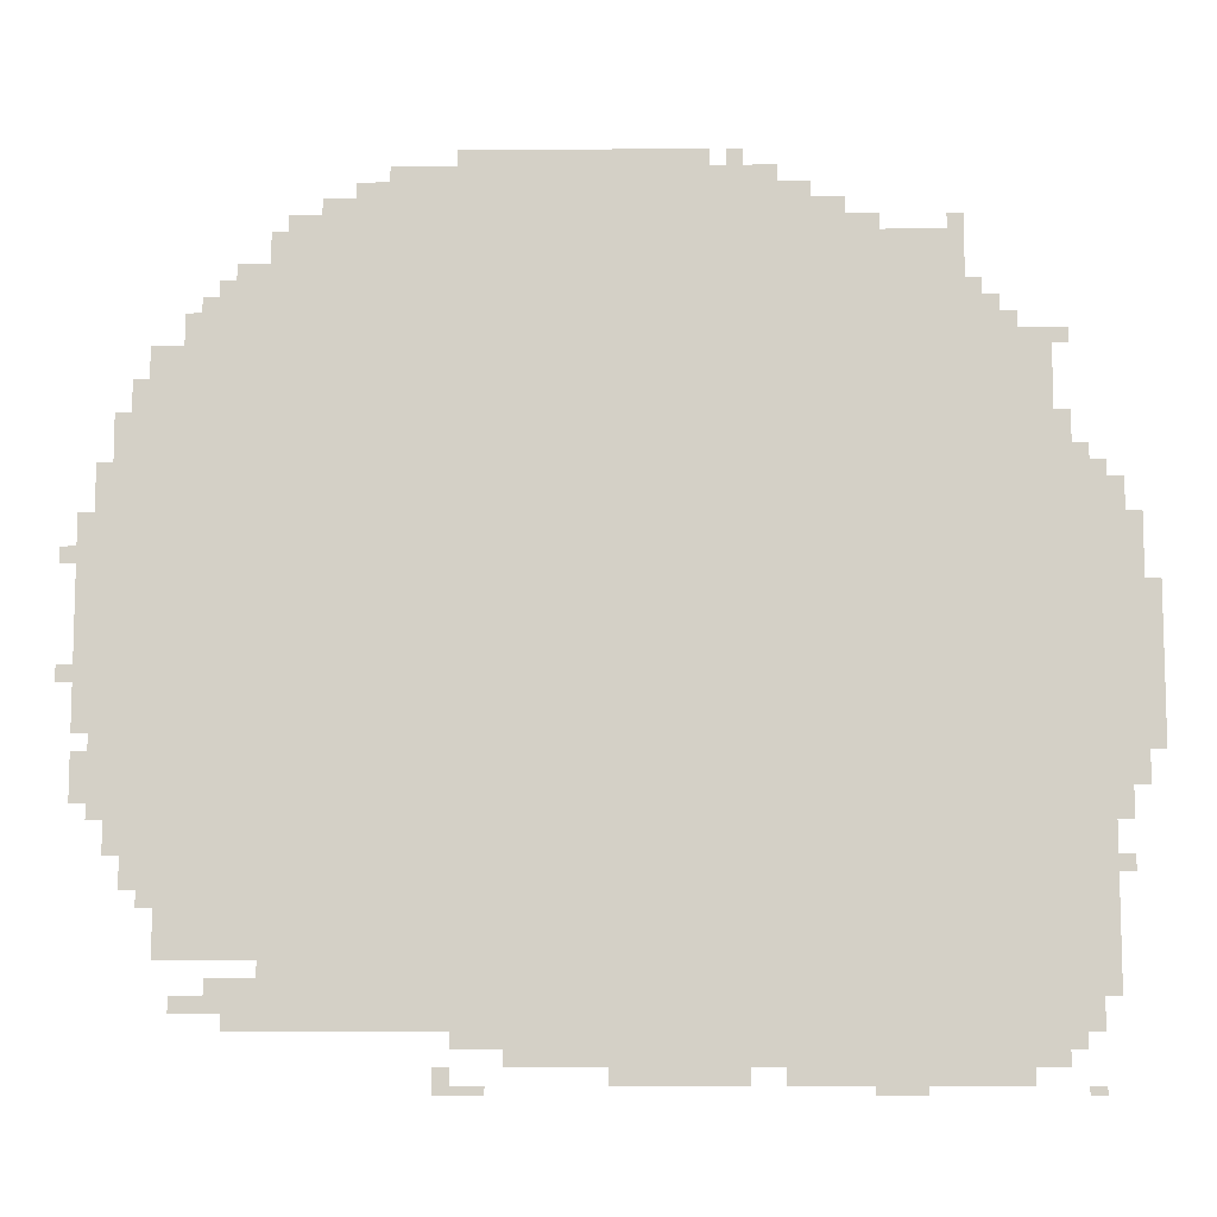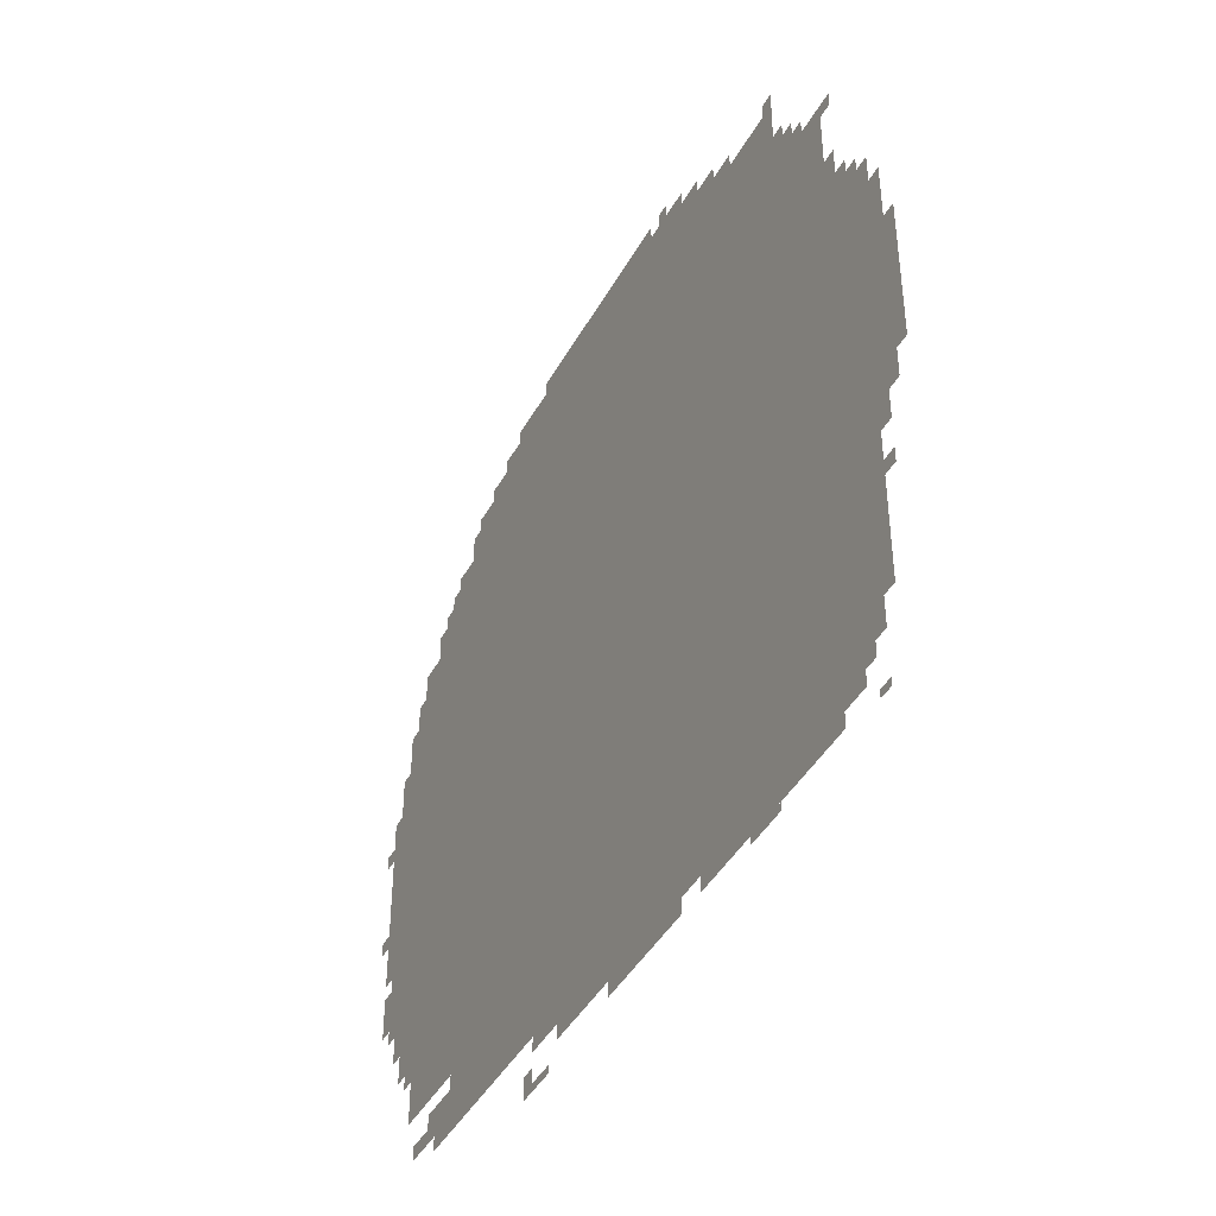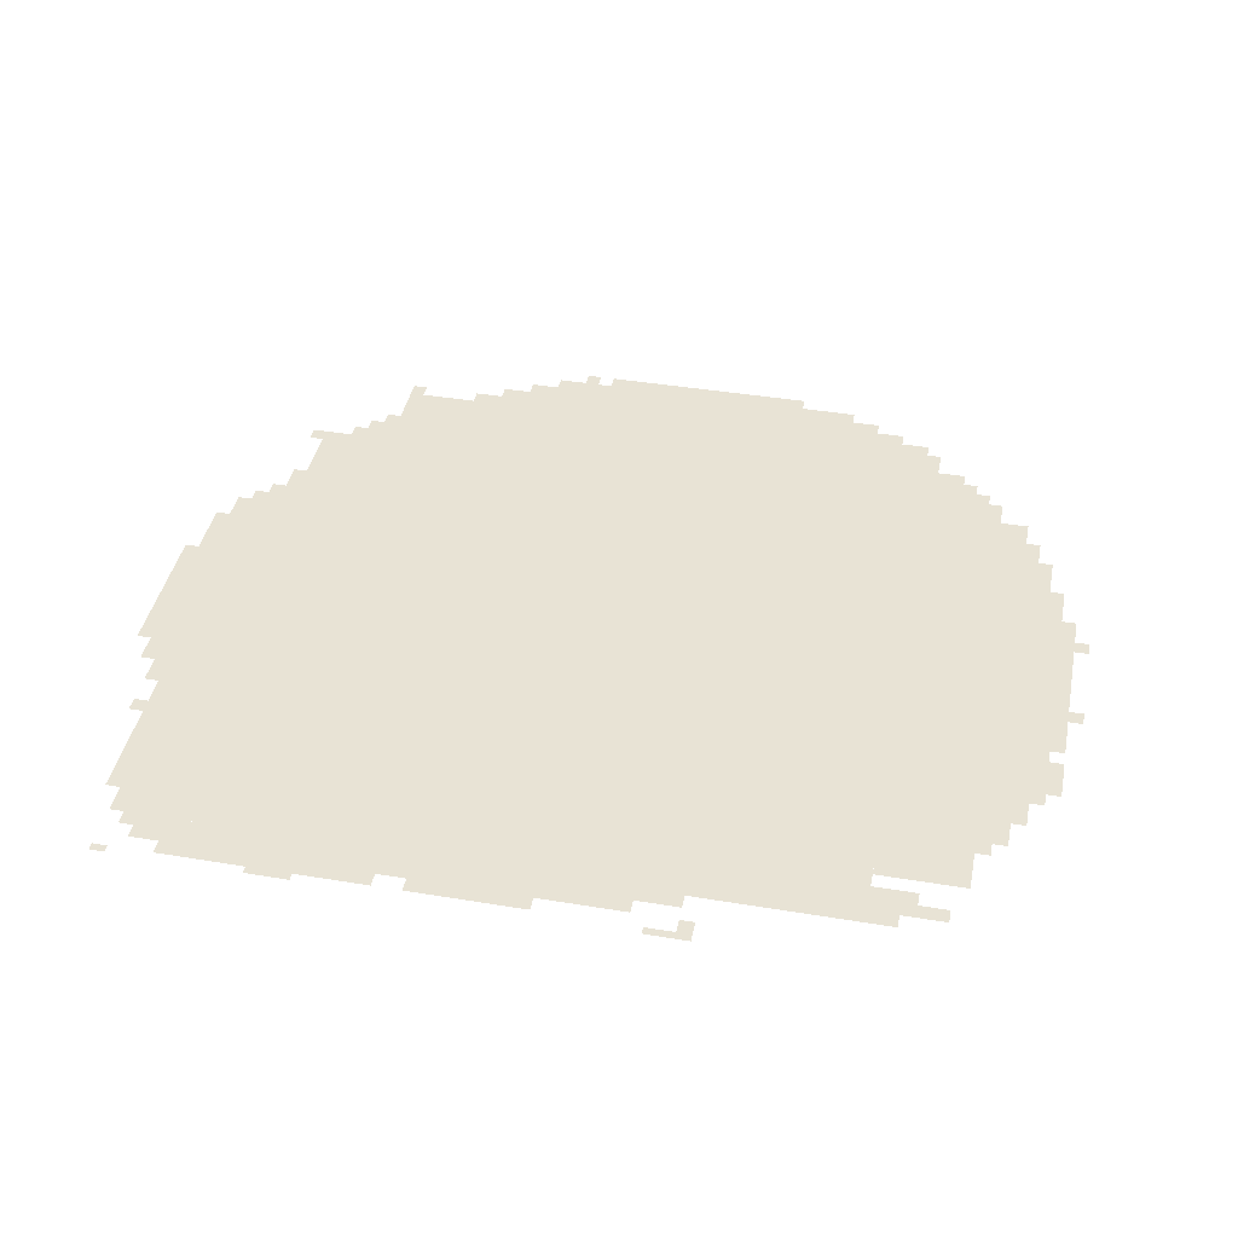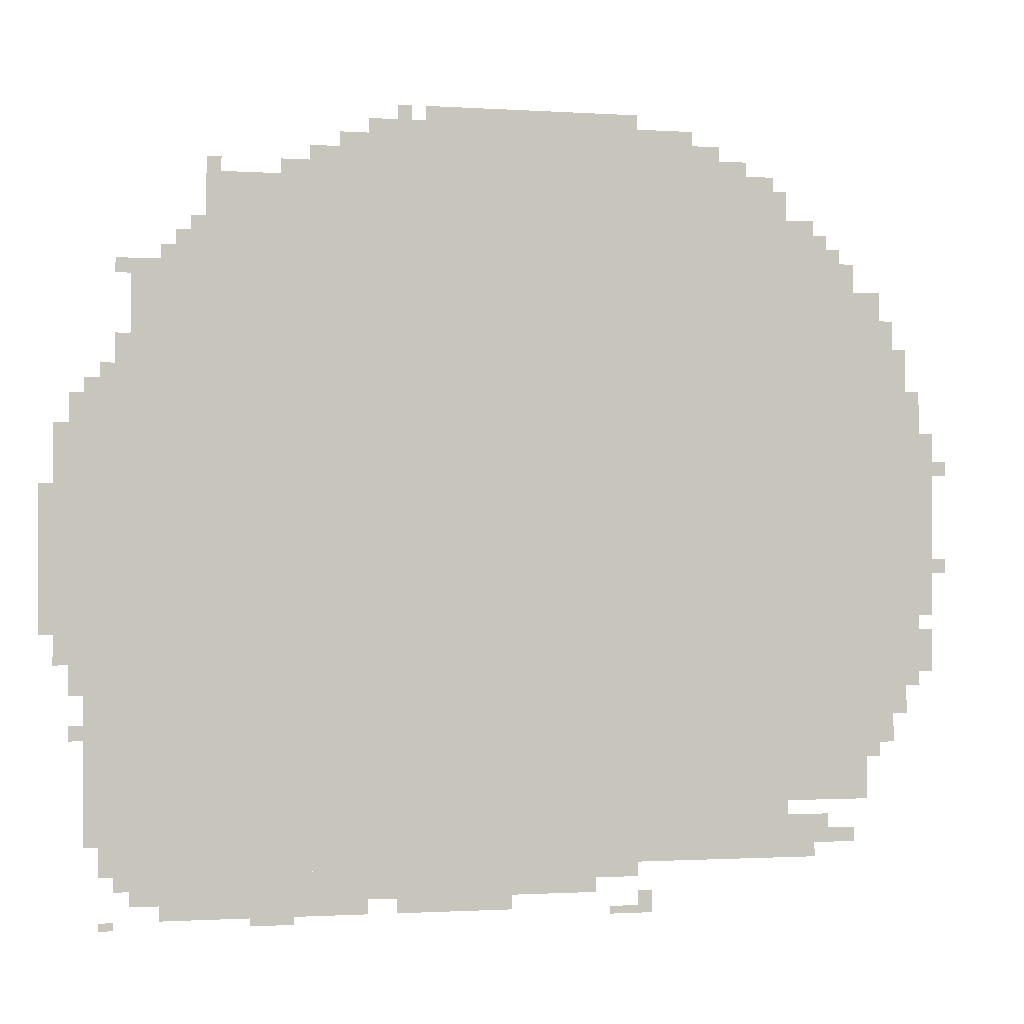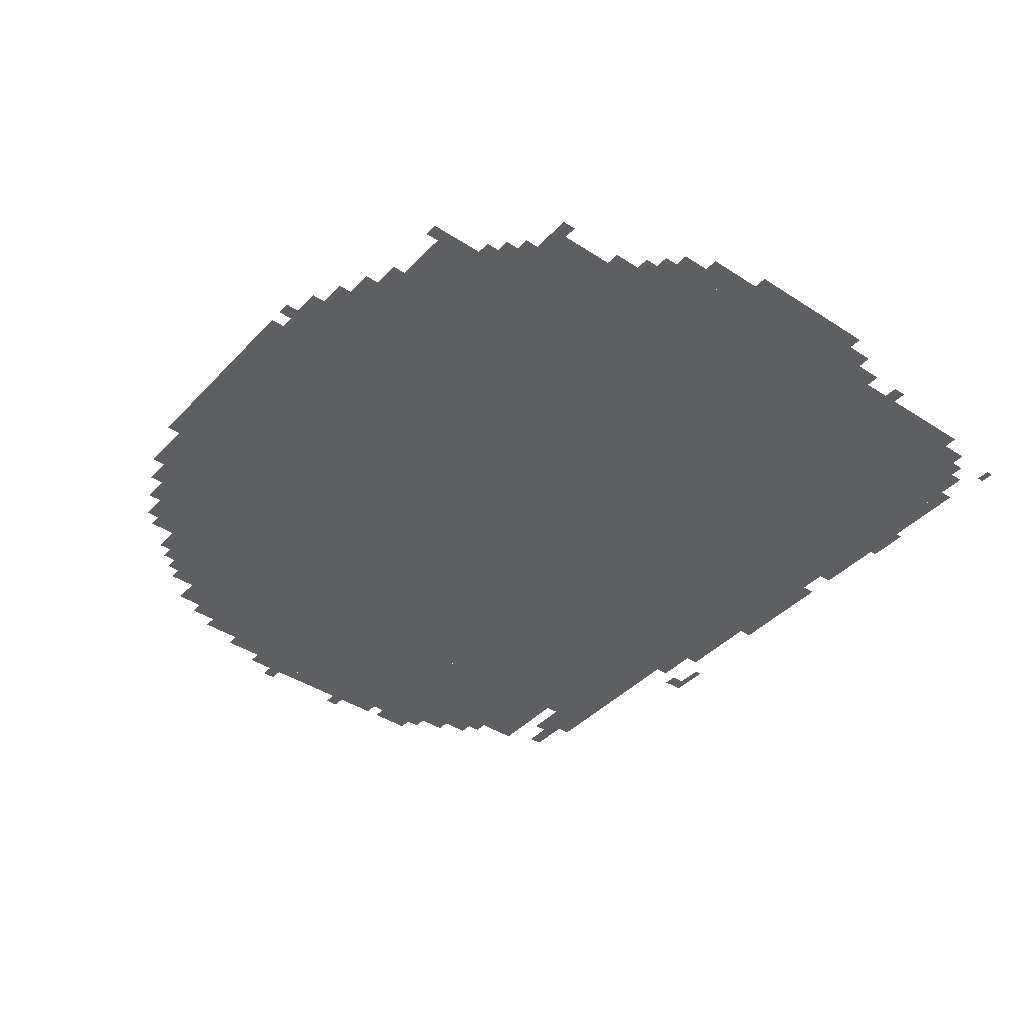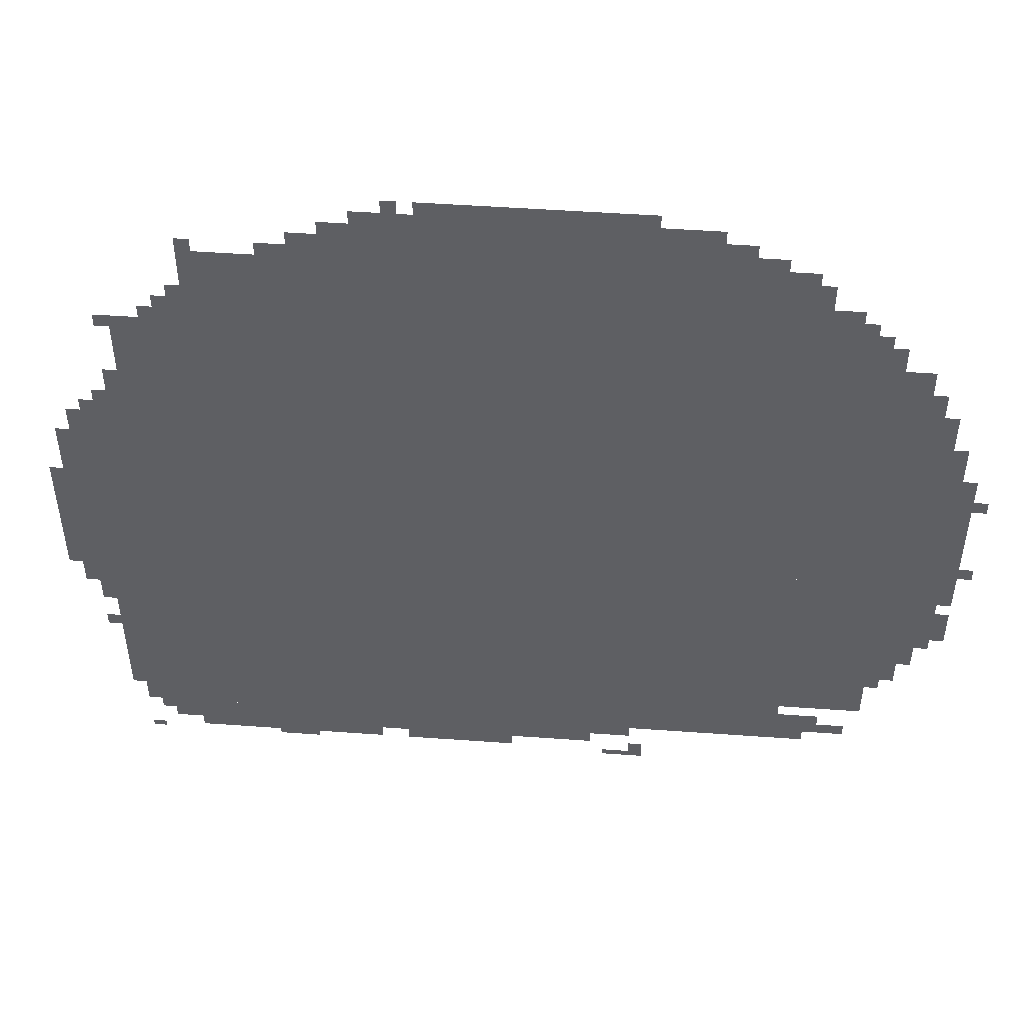
<metadata>
{"format":"obj","ext":"obj","renderer":"f3d","projection":"perspective","resolution":1024,"background":"white","views":[{"elev":-9.9,"azim":-179.2,"up":"+Y"},{"elev":-42.7,"azim":-117.0,"up":"+Y"},{"elev":41.3,"azim":11.4,"up":"+Z"},{"elev":-1.2,"azim":-13.4,"up":"+Y"},{"elev":-40.9,"azim":-128.5,"up":"+Z"},{"elev":48.9,"azim":4.6,"up":"+Y"}]}
</metadata>
<code>
g ougen_5-mesh
v -384 849 0
v -384 1617 0
v -1696 1617 0
v -1696 849 0
v -384 113 0
v -384 849 0
v -1696 849 0
v -1696 113 0
v -1696 657 0
v -1696 1169 0
v -1952 1169 0
v -1952 657 0
v -128 369 0
v -128 849 0
v -384 849 0
v -384 369 0
v -128 849 0
v -128 1329 0
v -384 1329 0
v -384 849 0
v -1696 177 0
v -1696 657 0
v -1952 657 0
v -1952 177 0
v -608 1617 0
v -608 1745 0
v -992 1745 0
v -992 1617 0
v -992 1617 0
v -992 1745 0
v -1344 1745 0
v -1344 1617 0
v -1696 1169 0
v -1696 1425 0
v -1856 1425 0
v -1856 1169 0
v -832 49 0
v -832 113 0
v -1344 113 0
v -1344 49 0
v -1344 49 0
v -1344 113 0
v -1856 113 0
v -1856 49 0
v -192 241 0
v -192 369 0
v -384 369 0
v -384 241 0
v -64 817 0
v -64 1169 0
v -128 1169 0
v -128 817 0
v -256 1329 0
v -256 1489 0
v -384 1489 0
v -384 1329 0
v -64 497 0
v -64 817 0
v -128 817 0
v -128 497 0
v -1952 561 0
v -1952 817 0
v -2016 817 0
v -2016 561 0
v -1952 817 0
v -1952 1073 0
v -2016 1073 0
v -2016 817 0
v -1696 113 0
v -1696 177 0
v -1824 177 0
v -1824 113 0
v -480 1617 0
v -480 1681 0
v -608 1681 0
v -608 1617 0
v -736 1745 0
v -736 1777 0
v -992 1777 0
v -992 1745 0
v -1344 1617 0
v -1344 1681 0
v -1472 1681 0
v -1472 1617 0
v -32 849 0
v -32 1073 0
v -64 1073 0
v -64 849 0
v -1568 17 0
v -1568 49 0
v -1792 49 0
v -1792 17 0
v -992 1745 0
v -992 1777 0
v -1216 1777 0
v -1216 1745 0
v -1344 17 0
v -1344 49 0
v -1568 49 0
v -1568 17 0
v -288 145 0
v -288 209 0
v -384 209 0
v -384 145 0
v -160 1329 0
v -160 1393 0
v -256 1393 0
v -256 1329 0
v -1824 113 0
v -1824 177 0
v -1920 177 0
v -1920 113 0
v -32 657 0
v -32 849 0
v -64 849 0
v -64 657 0
v -2016 785 0
v -2016 945 0
v -2047 945 0
v -2047 785 0
v -2016 625 0
v -2016 785 0
v -2047 785 0
v -2047 625 0
v -320 1489 0
v -320 1553 0
v -384 1553 0
v -384 1489 0
v -1696 1425 0
v -1696 1489 0
v -1760 1489 0
v -1760 1425 0
v -1024 17 0
v -1024 49 0
v -1152 49 0
v -1152 17 0
v -1152 17 0
v -1152 49 0
v -1280 49 0
v -1280 17 0
v -1472 1617 0
v -1472 1649 0
v -1536 1649 0
v -1536 1617 0
v -224 1393 0
v -224 1457 0
v -256 1457 0
v -256 1393 0
v -416 1617 0
v -416 1649 0
v -480 1649 0
v -480 1617 0
v -544 1681 0
v -544 1713 0
v -608 1713 0
v -608 1681 0
v -1344 1681 0
v -1344 1713 0
v -1408 1713 0
v -1408 1681 0
v -224 145 0
v -224 177 0
v -288 177 0
v -288 145 0
v -320 113 0
v -320 145 0
v -384 145 0
v -384 113 0
v -96 433 0
v -96 497 0
v -128 497 0
v -128 433 0
v -1952 1073 0
v -1952 1137 0
v -1984 1137 0
v -1984 1073 0
v -1952 497 0
v -1952 561 0
v -1984 561 0
v -1984 497 0
v -1504 0 0
v -1504 17 0
v -1568 17 0
v -1568 0 0
v -1856 1201 0
v -1856 1265 0
v -1888 1265 0
v -1888 1201 0
v -32 561 0
v -32 625 0
v -64 625 0
v -64 561 0
v -96 1201 0
v -96 1265 0
v -128 1265 0
v -128 1201 0
v -736 81 0
v -736 113 0
v -800 113 0
v -800 81 0
v -704 0 0
v -704 17 0
v -768 17 0
v -768 0 0
v -1760 1425 0
v -1760 1457 0
v -1792 1457 0
v -1792 1425 0
v -1856 1393 0
v -1856 1425 0
v -1888 1425 0
v -1888 1393 0
v -1888 1169 0
v -1888 1201 0
v -1920 1201 0
v -1920 1169 0
v 0 977 0
v 0 1009 0
v -32 1009 0
v -32 977 0
v 0 753 0
v 0 785 0
v -32 785 0
v -32 753 0
v -704 17 0
v -704 49 0
v -736 49 0
v -736 17 0
v -1888 0 0
v -1888 17 0
v -1920 17 0
v -1920 0 0
v -1856 81 0
v -1856 113 0
v -1888 113 0
v -1888 81 0
v -1952 401 0
v -1952 433 0
v -1984 433 0
v -1984 401 0
v -160 337 0
v -160 369 0
v -192 369 0
v -192 337 0
v -32 529 0
v -32 561 0
v -64 561 0
v -64 529 0
v -1856 1169 0
v -1856 1201 0
v -1888 1201 0
v -1888 1169 0
v -800 81 0
v -800 113 0
v -832 113 0
v -832 81 0
v -1568 0 0
v -1568 17 0
v -1600 17 0
v -1600 0 0
v -768 0 0
v -768 17 0
v -800 17 0
v -800 0 0
v -288 1489 0
v -288 1521 0
v -320 1521 0
v -320 1489 0
v -1696 1489 0
v -1696 1521 0
v -1728 1521 0
v -1728 1489 0
v -1664 1617 0
v -1664 1649 0
v -1696 1649 0
v -1696 1617 0
v -96 1169 0
v -96 1201 0
v -128 1201 0
v -128 1169 0
v -1248 1745 0
v -1248 1777 0
v -1280 1777 0
v -1280 1745 0
g ougen_5-mesh_0
f 3 2 1
f 1 4 3
f 7 6 5
f 5 8 7
f 11 10 9
f 9 12 11
f 15 14 13
f 13 16 15
f 19 18 17
f 17 20 19
f 23 22 21
f 21 24 23
f 27 26 25
f 25 28 27
f 31 30 29
f 29 32 31
f 35 34 33
f 33 36 35
f 39 38 37
f 37 40 39
f 43 42 41
f 41 44 43
f 47 46 45
f 45 48 47
f 51 50 49
f 49 52 51
f 55 54 53
f 53 56 55
f 59 58 57
f 57 60 59
f 63 62 61
f 61 64 63
f 67 66 65
f 65 68 67
f 71 70 69
f 69 72 71
f 75 74 73
f 73 76 75
f 79 78 77
f 77 80 79
f 83 82 81
f 81 84 83
f 87 86 85
f 85 88 87
f 91 90 89
f 89 92 91
f 95 94 93
f 93 96 95
f 99 98 97
f 97 100 99
f 103 102 101
f 101 104 103
f 107 106 105
f 105 108 107
f 111 110 109
f 109 112 111
f 115 114 113
f 113 116 115
f 119 118 117
f 117 120 119
f 123 122 121
f 121 124 123
f 127 126 125
f 125 128 127
f 131 130 129
f 129 132 131
f 135 134 133
f 133 136 135
f 139 138 137
f 137 140 139
f 143 142 141
f 141 144 143
f 147 146 145
f 145 148 147
f 151 150 149
f 149 152 151
f 155 154 153
f 153 156 155
f 159 158 157
f 157 160 159
f 163 162 161
f 161 164 163
f 167 166 165
f 165 168 167
f 171 170 169
f 169 172 171
f 175 174 173
f 173 176 175
f 179 178 177
f 177 180 179
f 183 182 181
f 181 184 183
f 187 186 185
f 185 188 187
f 191 190 189
f 189 192 191
f 195 194 193
f 193 196 195
f 199 198 197
f 197 200 199
f 203 202 201
f 201 204 203
f 207 206 205
f 205 208 207
f 211 210 209
f 209 212 211
f 215 214 213
f 213 216 215
f 219 218 217
f 217 220 219
f 223 222 221
f 221 224 223
f 227 226 225
f 225 228 227
f 231 230 229
f 229 232 231
f 235 234 233
f 233 236 235
f 239 238 237
f 237 240 239
f 243 242 241
f 241 244 243
f 247 246 245
f 245 248 247
f 251 250 249
f 249 252 251
f 255 254 253
f 253 256 255
f 259 258 257
f 257 260 259
f 263 262 261
f 261 264 263
f 267 266 265
f 265 268 267
f 271 270 269
f 269 272 271
f 275 274 273
f 273 276 275
f 279 278 277
f 277 280 279
f 283 282 281
f 281 284 283

</code>
